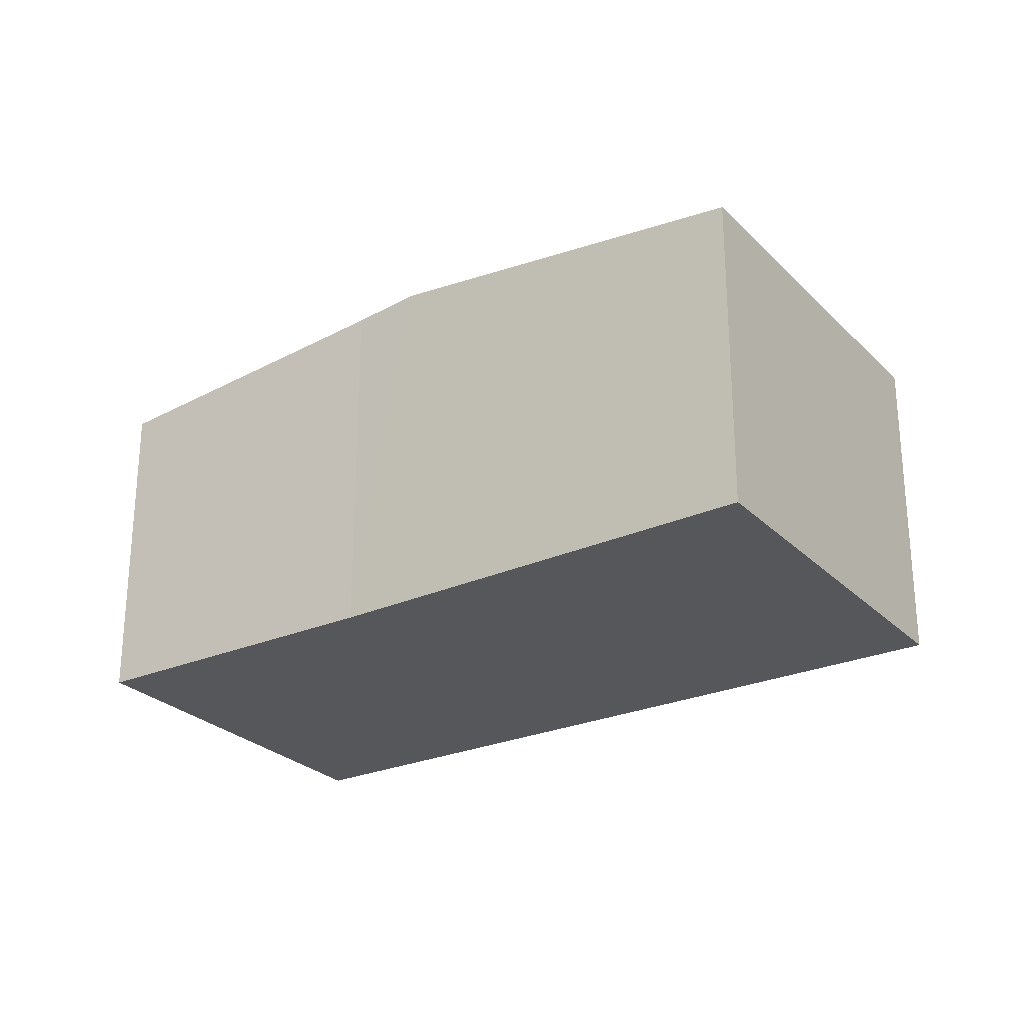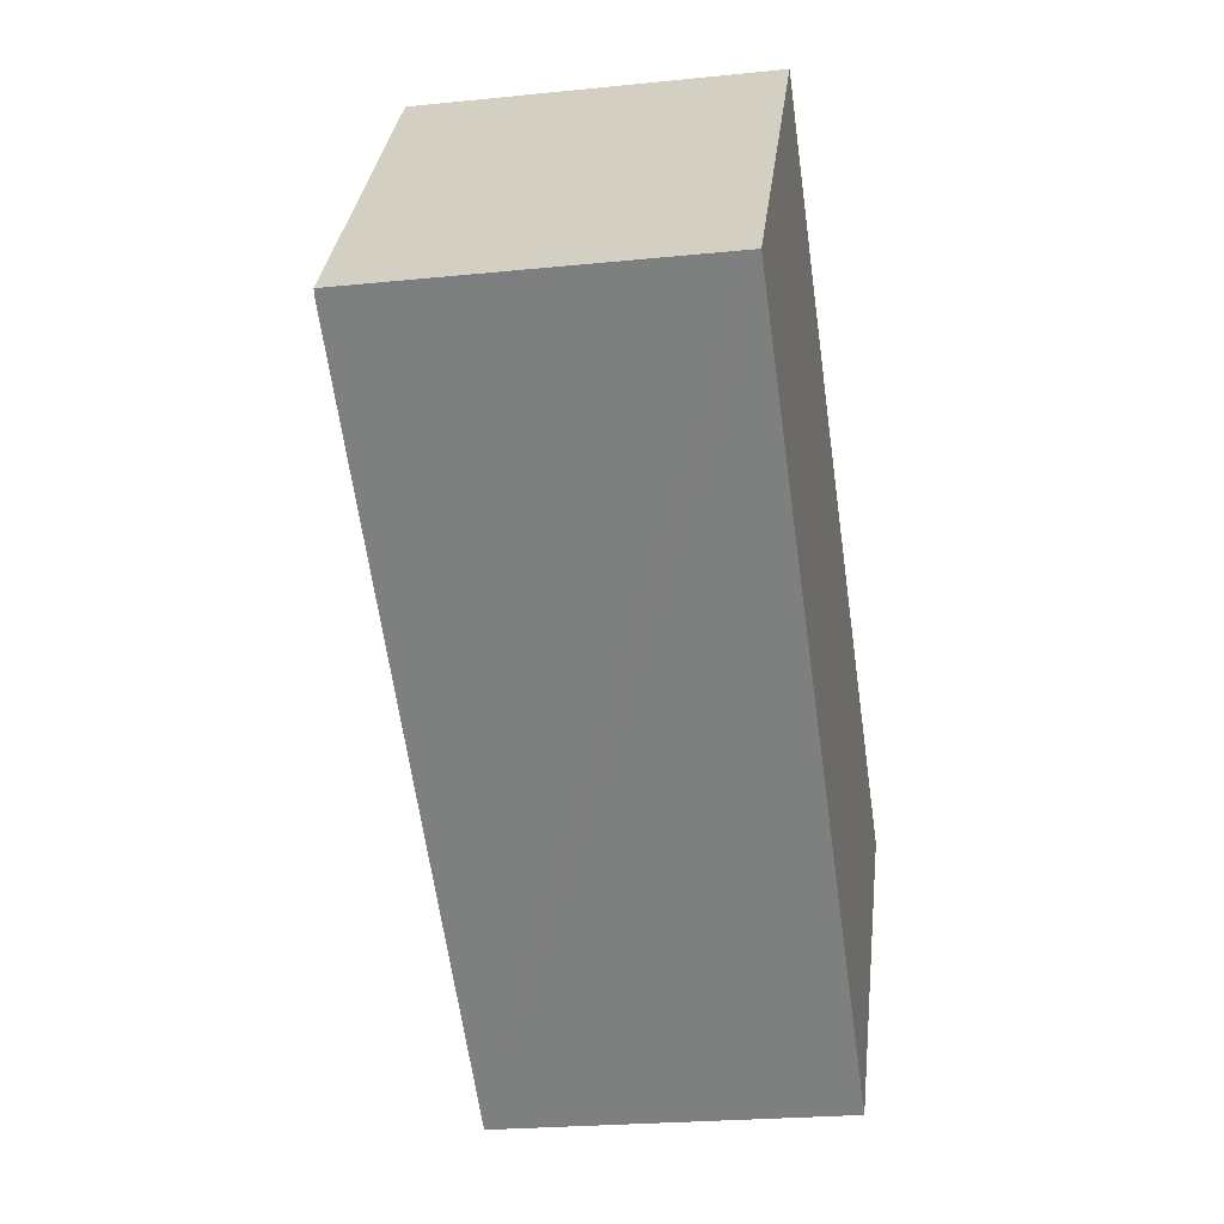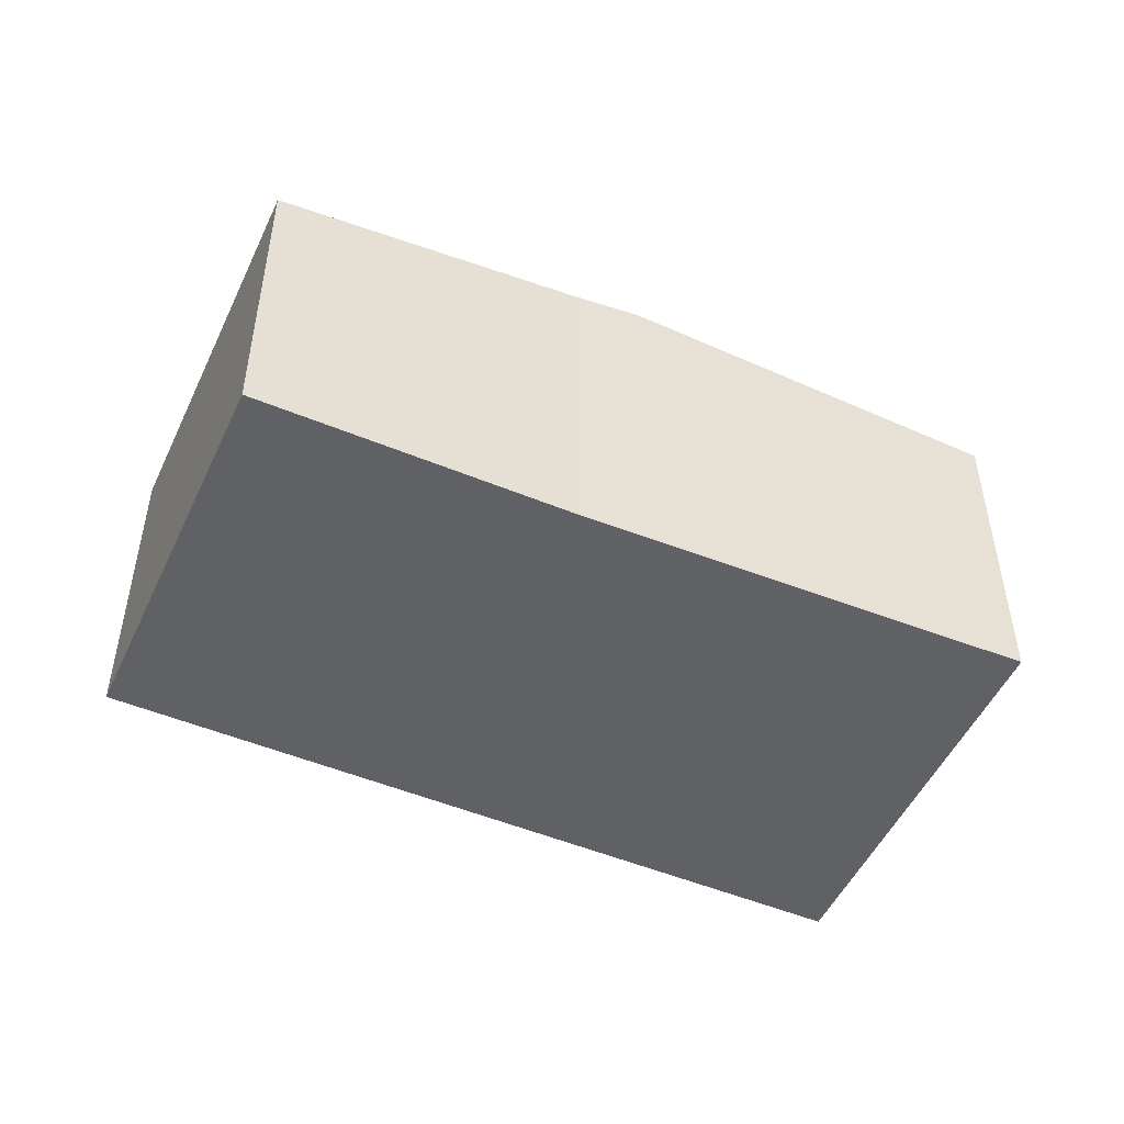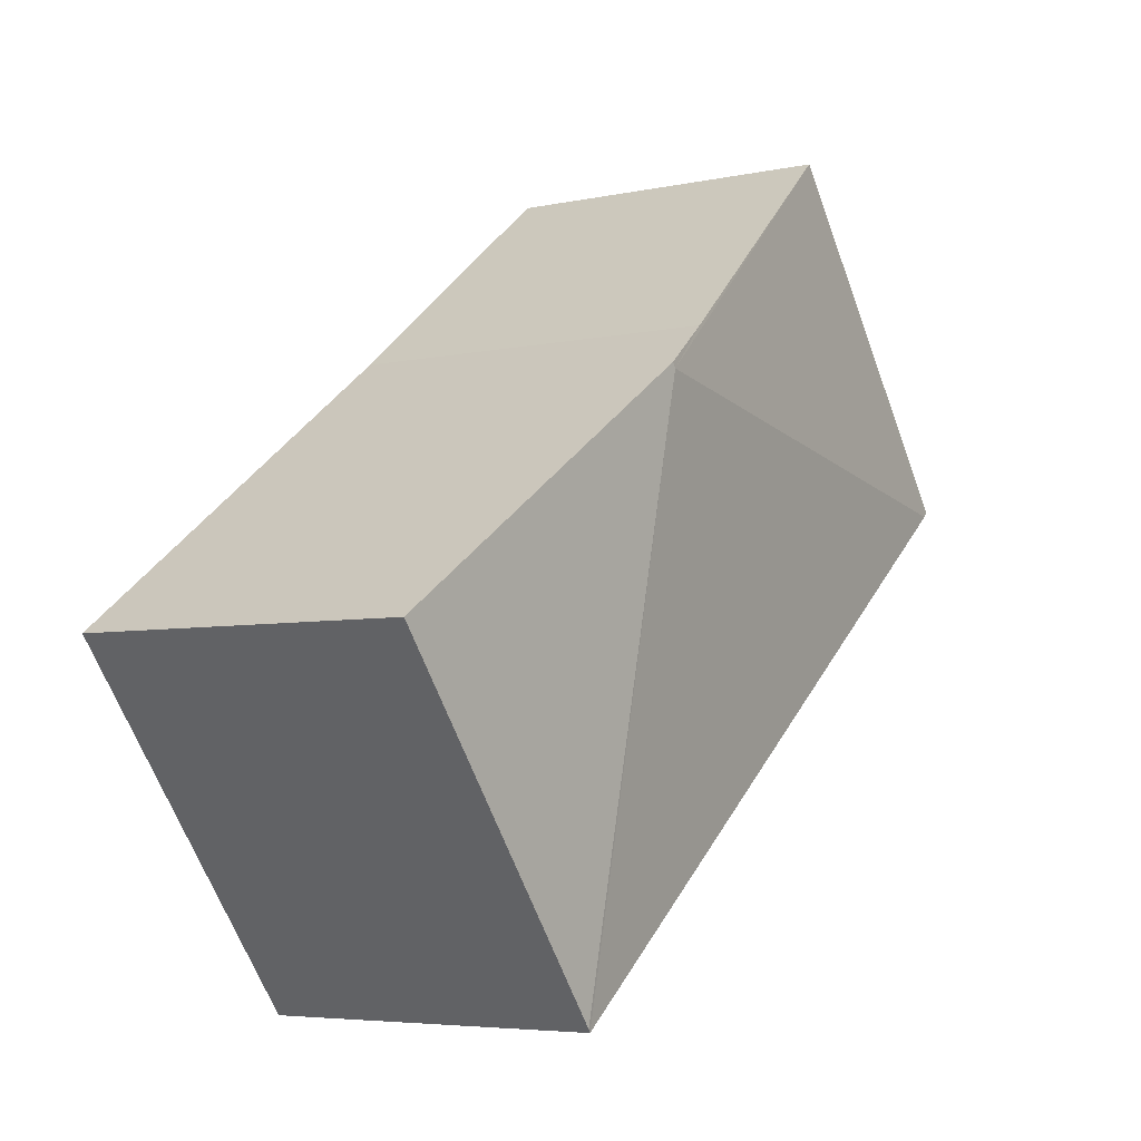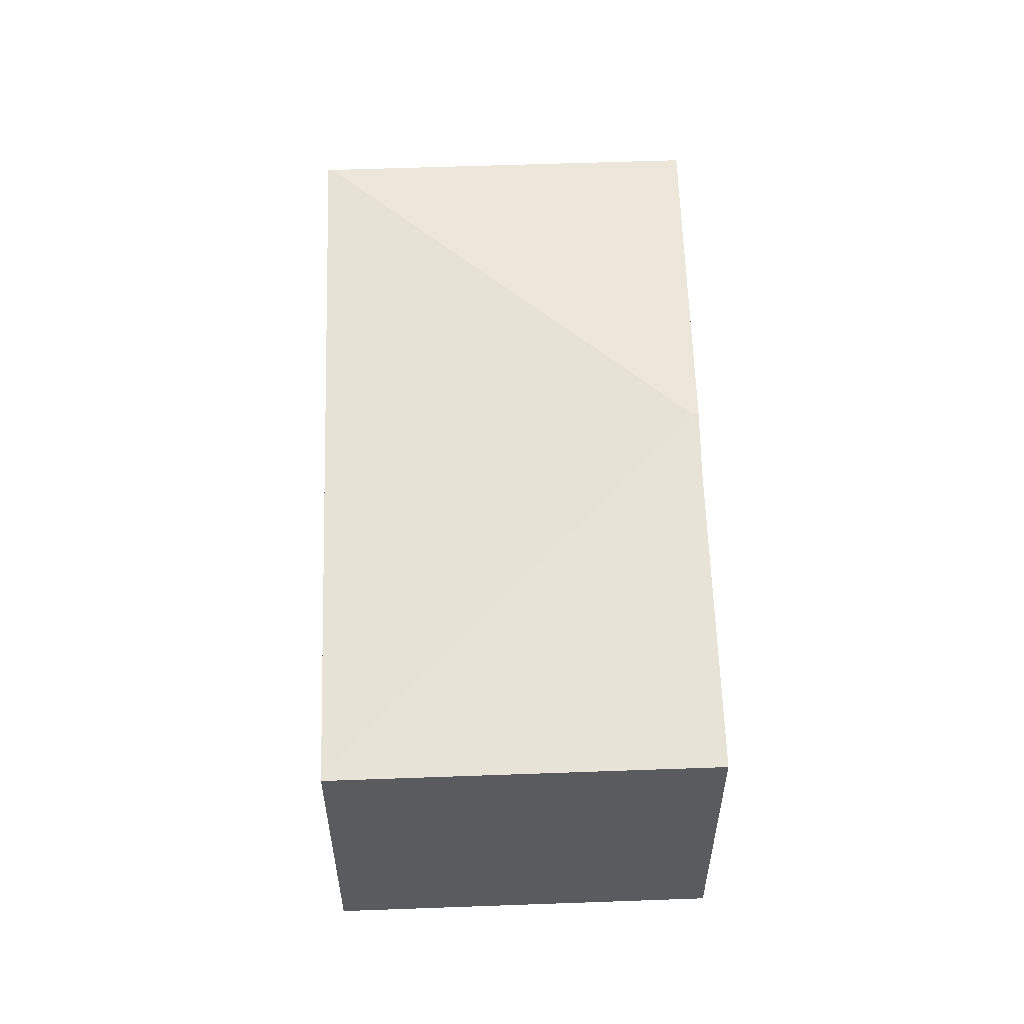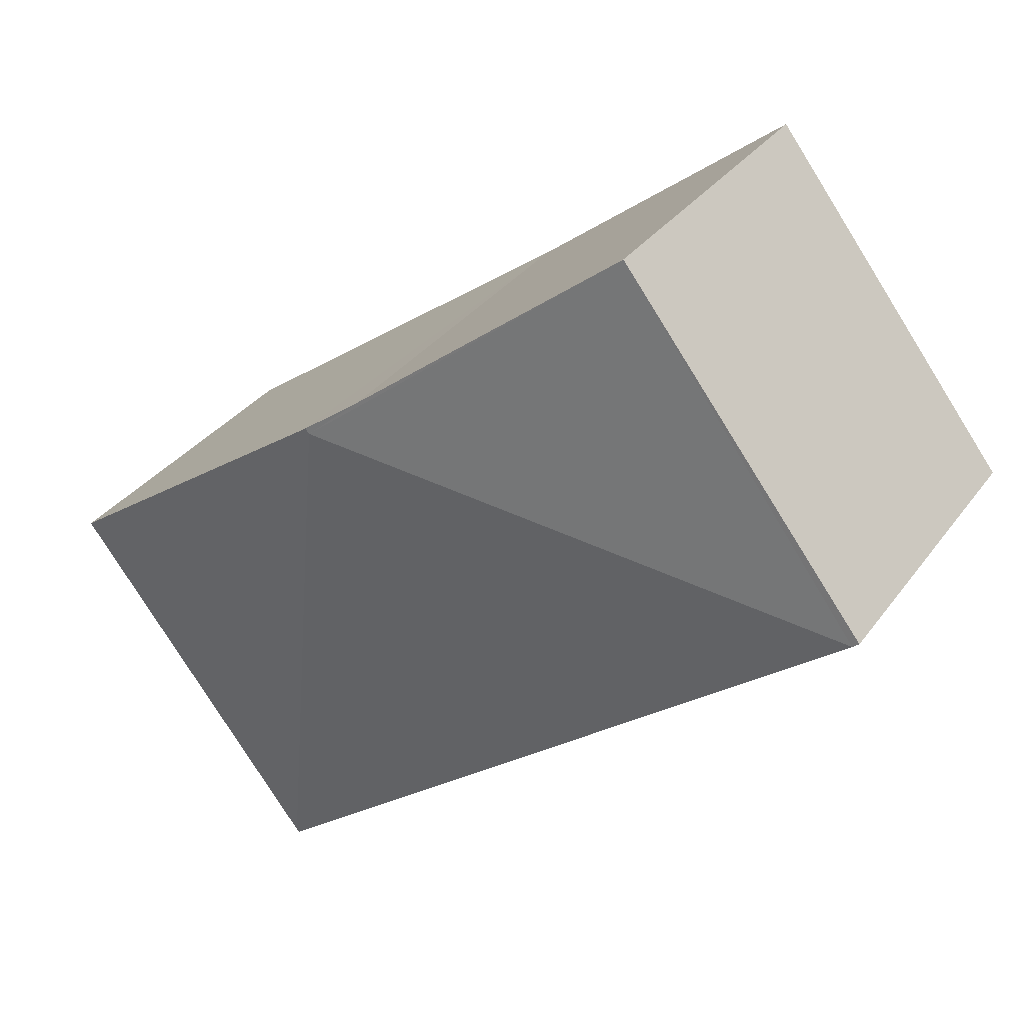
<metadata>
{"format":"obj","ext":"obj","renderer":"f3d","projection":"perspective","resolution":1024,"background":"white","views":[{"elev":-26.5,"azim":71.5,"up":"+Y"},{"elev":-23.1,"azim":-80.1,"up":"+Z"},{"elev":-50.4,"azim":13.3,"up":"+Y"},{"elev":-5.2,"azim":124.0,"up":"+Z"},{"elev":57.2,"azim":-54.4,"up":"+Y"},{"elev":32.8,"azim":-149.8,"up":"+Z"}]}
</metadata>
<code>
v  4.741 2.498 -3.633
v  4.21 2.794 0.558
v  6.618 2.498 -1.209
v  4.181 2.794 0.521
v  4.721 2.494 -3.658
v  0.047 2.503 -0.036
v  1.841 2.498 2.376
v  0 2.498 1.53e-16
v  3.792 2.742 0.865
v  0 0 0
v  1.841 -1.455e-16 2.376
v  3.792 -5.297e-17 0.865
v  6.618 7.403e-17 -1.209
v  4.21 -3.417e-17 0.558
v  4.741 2.225e-16 -3.633
v  4.721 2.24e-16 -3.658
v  0.047 2.204e-18 -0.036
g defaultobject
f 1 2 3
f 2 1 4
f 4 1 5
f 4 5 6
f 7 6 8
f 6 7 4
f 4 7 9
f 4 9 2
f 10 7 8
f 7 10 11
f 7 12 9
f 12 7 11
f 12 2 9
f 2 12 3
f 3 12 13
f 13 12 14
f 13 1 3
f 1 13 15
f 1 15 5
f 5 15 16
f 6 10 8
f 10 6 5
f 10 5 17
f 17 5 16
f 14 15 13
f 15 14 12
f 15 12 16
f 16 12 17
f 17 12 11
f 17 11 10

</code>
